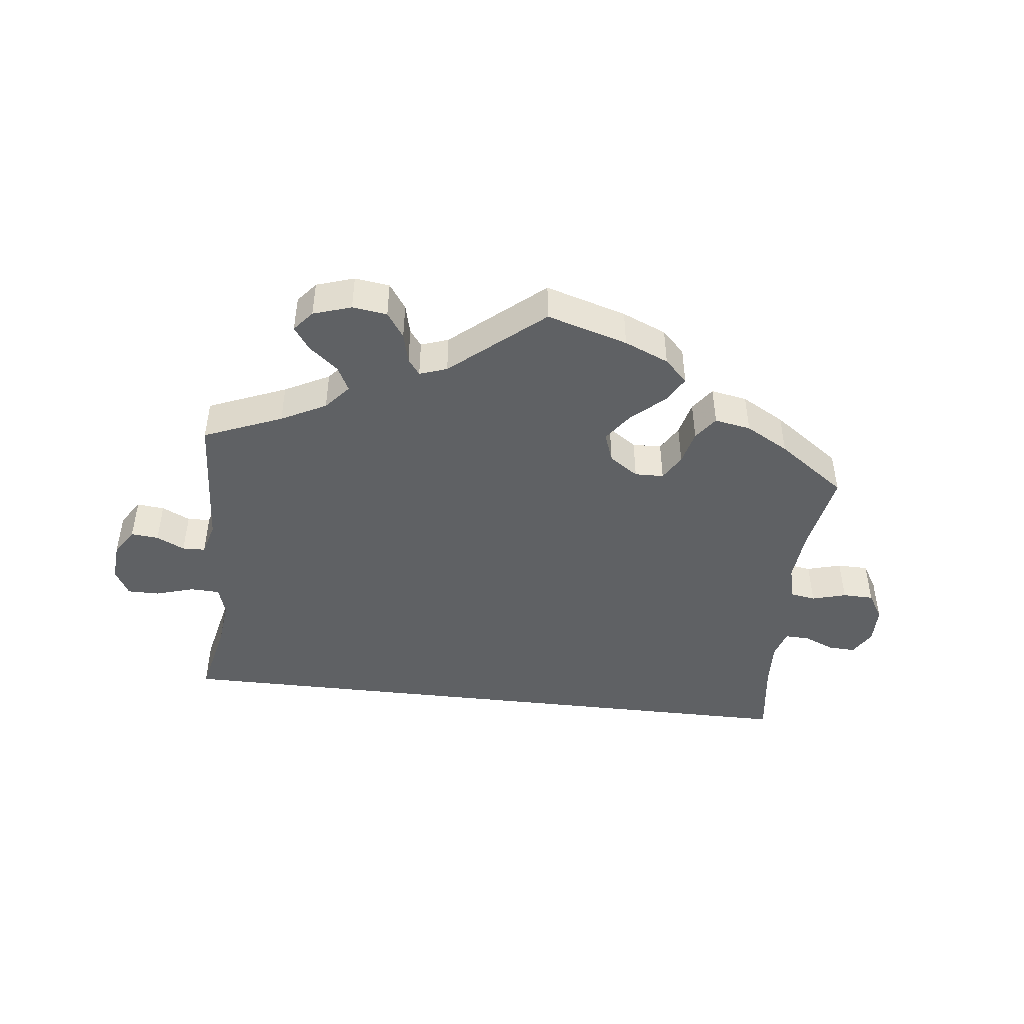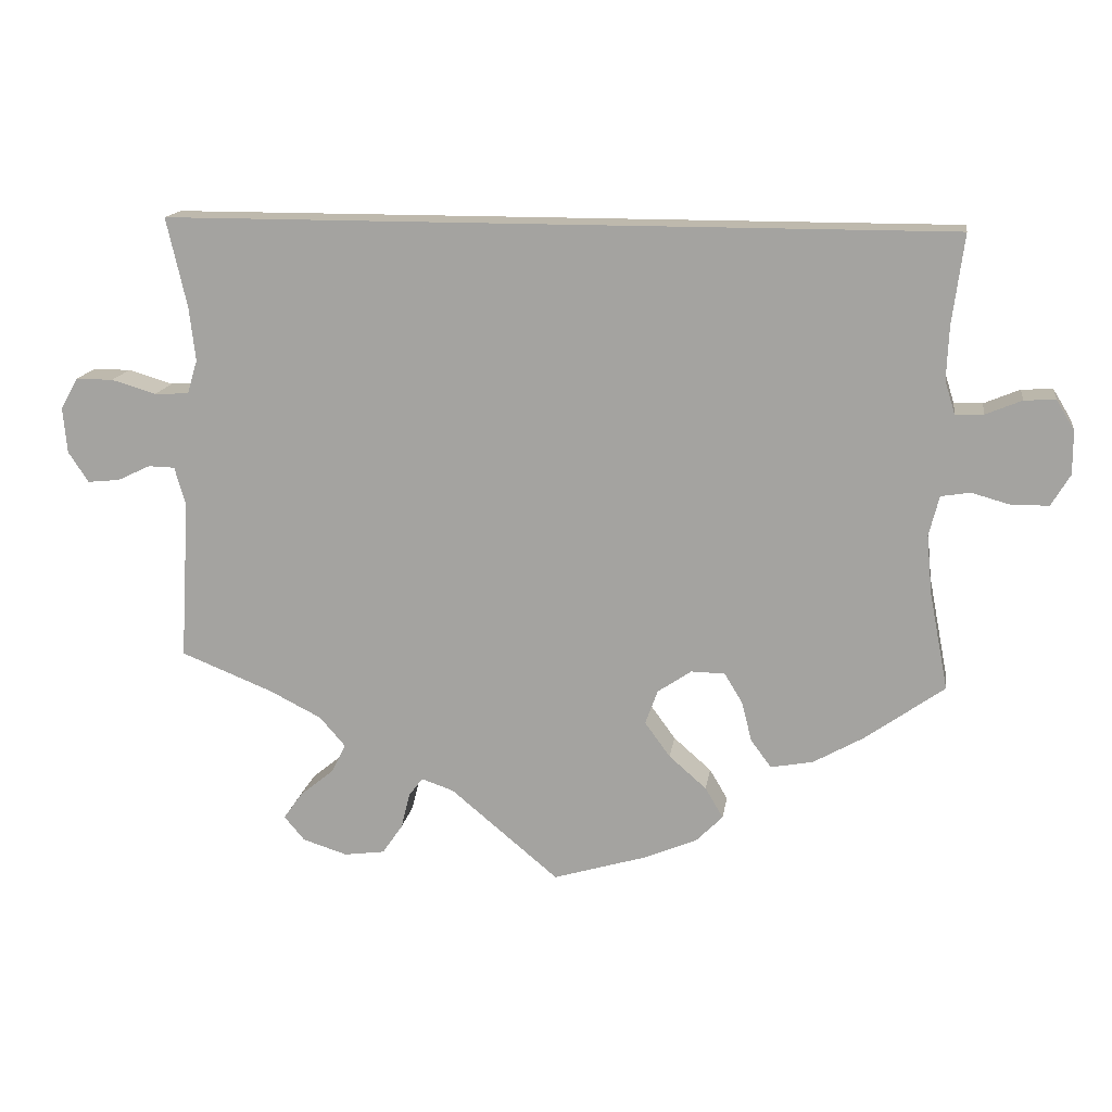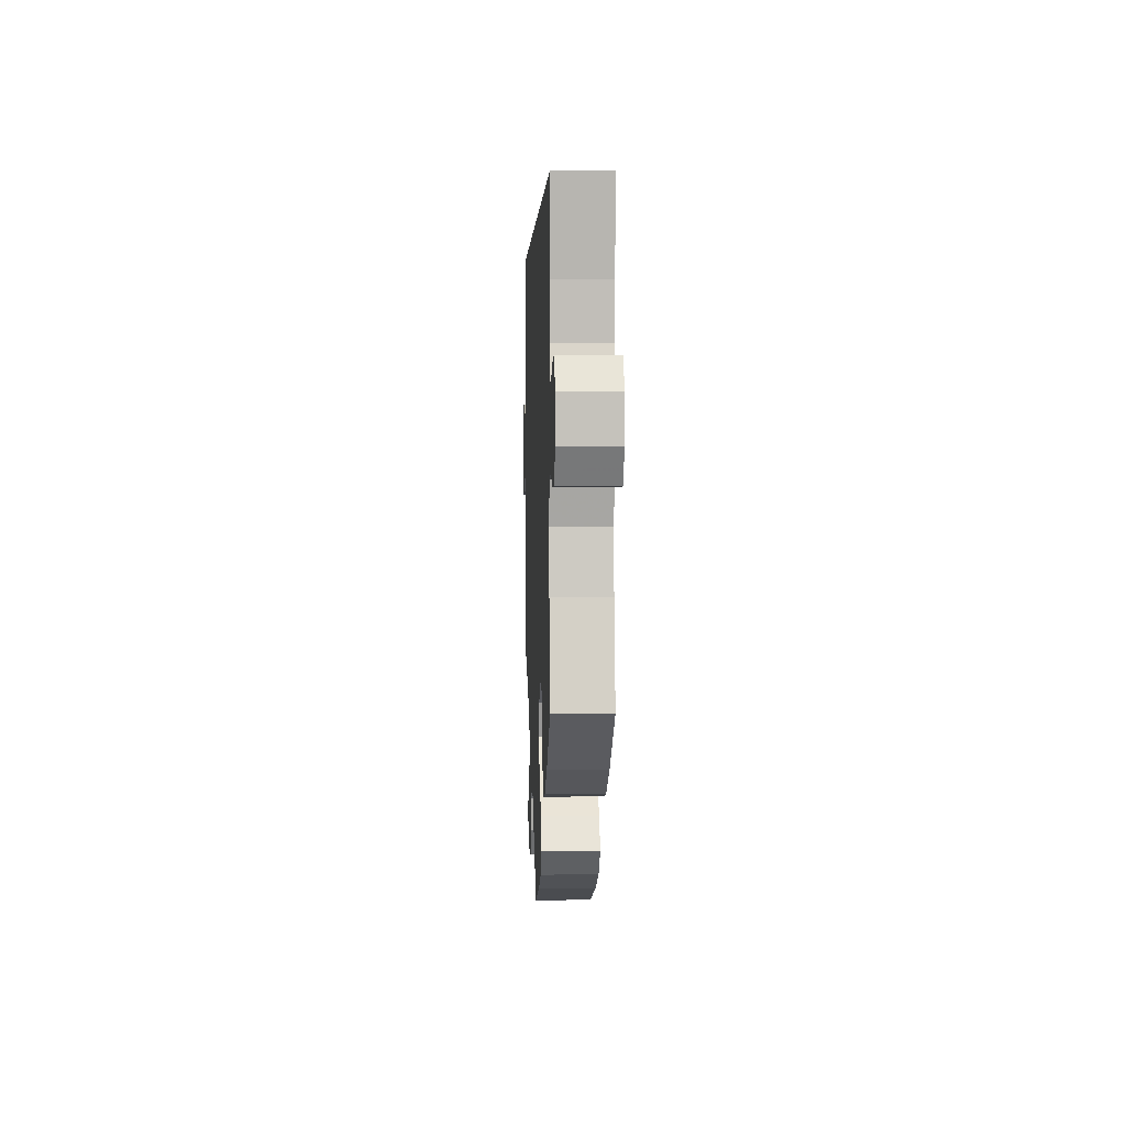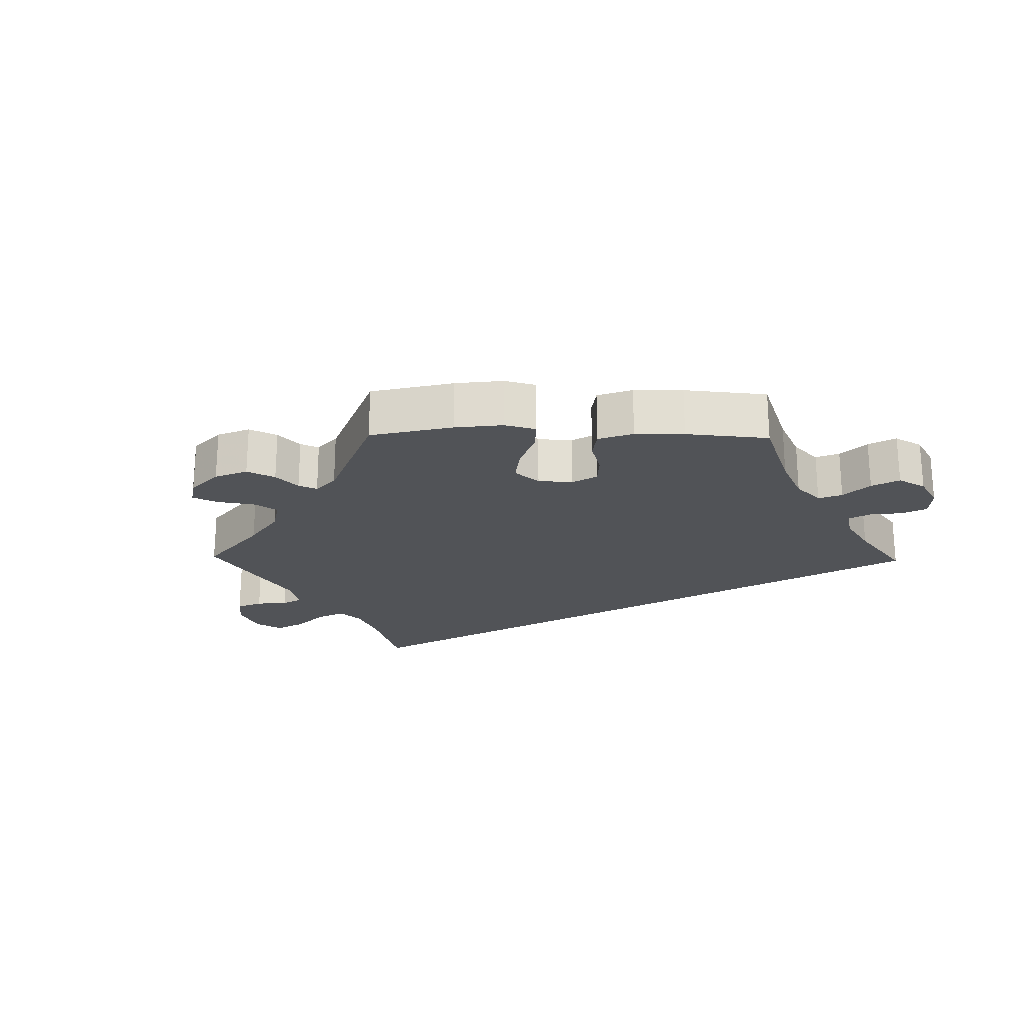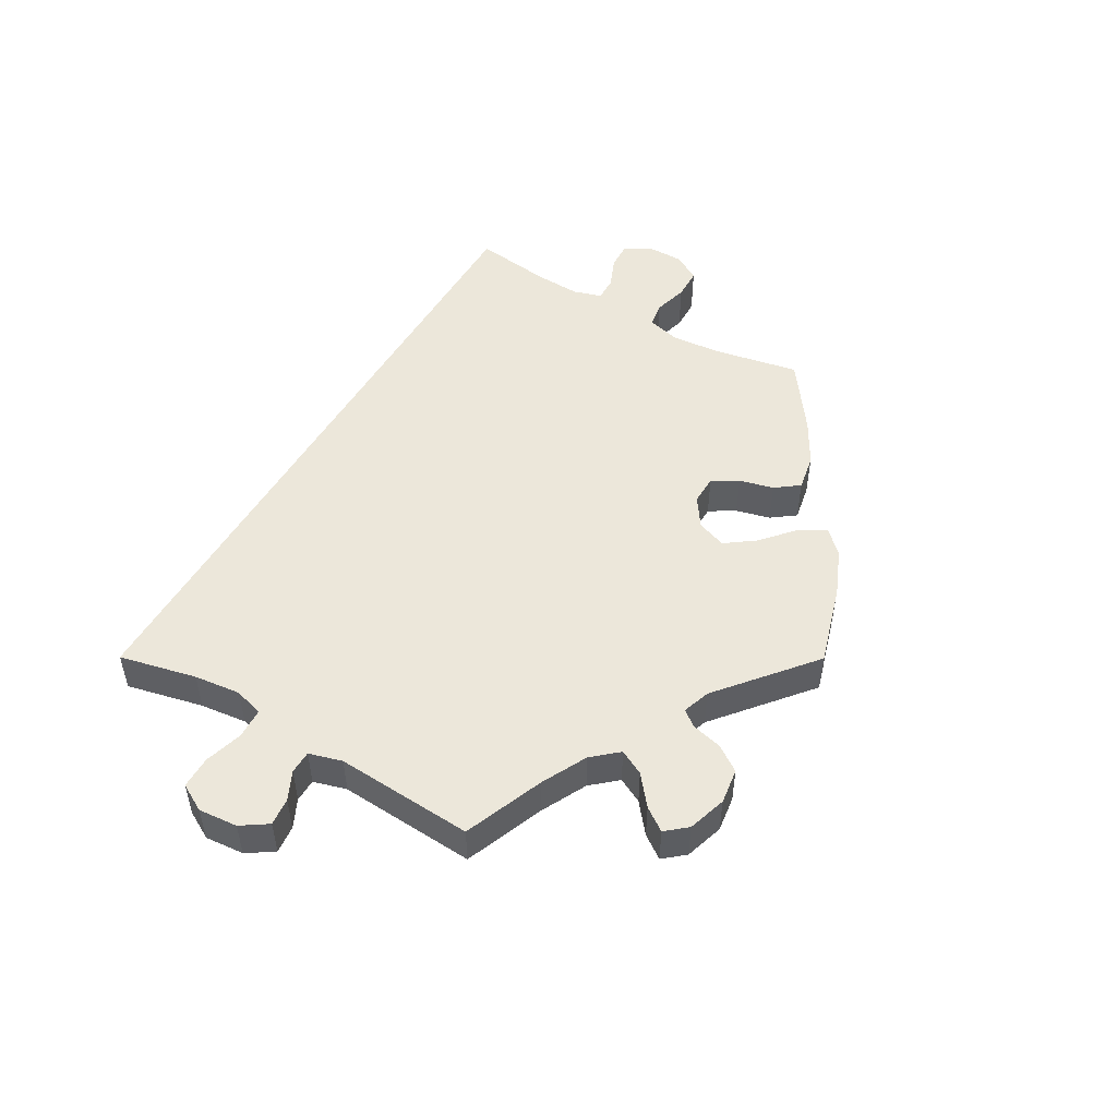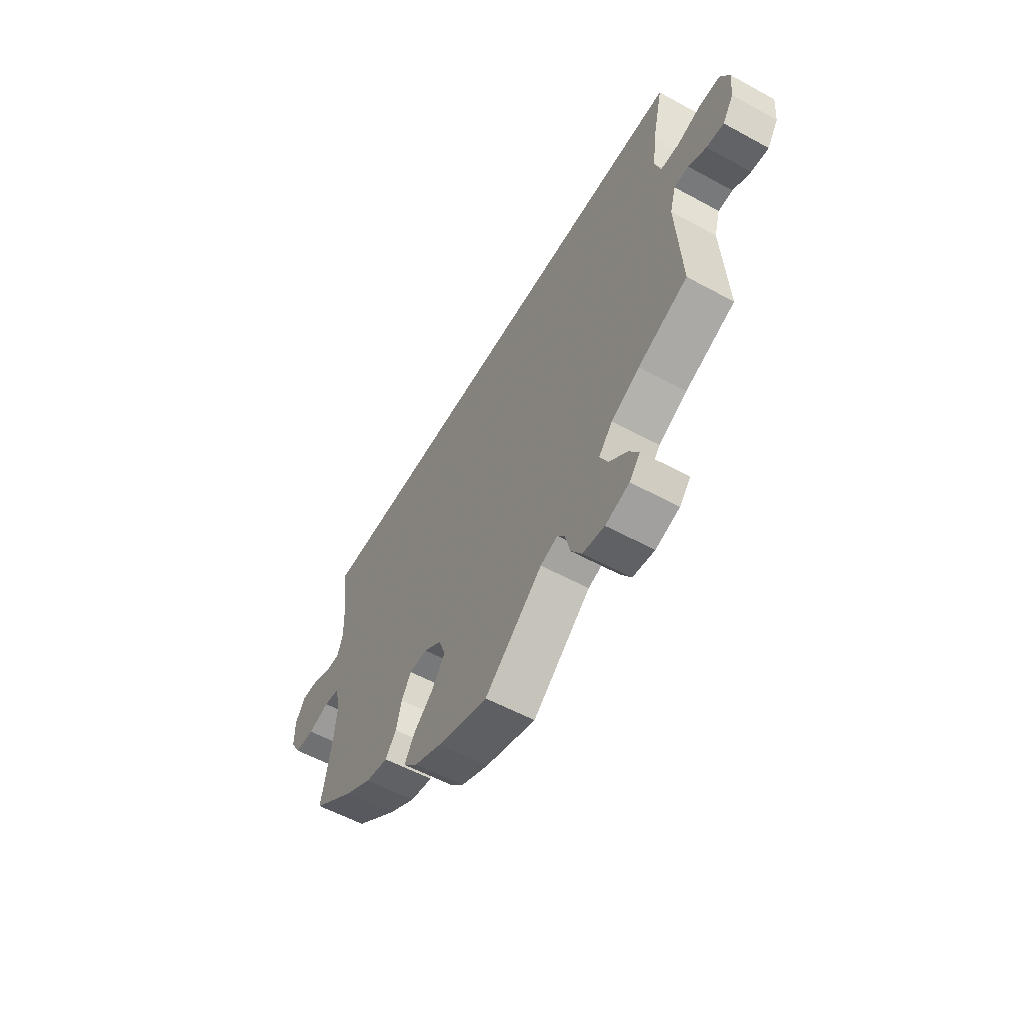
<metadata>
{"format":"obj","ext":"obj","renderer":"f3d","projection":"perspective","resolution":1024,"background":"white","views":[{"elev":-46.1,"azim":173.6,"up":"+Y"},{"elev":15.1,"azim":-171.5,"up":"+Z"},{"elev":1.9,"azim":-92.4,"up":"+Z"},{"elev":-22.0,"azim":-151.0,"up":"+Y"},{"elev":50.3,"azim":120.1,"up":"+Y"},{"elev":-56.1,"azim":60.2,"up":"+Z"}]}
</metadata>
<code>
v 0.5 0.07 0.289
v 0.474 0.07 0.175
v 0.466 0.07 0.106
v 0.479 0.07 0.063
v 0.523 0.07 0.061
v 0.58 0.07 0.078
v 0.628 0.07 0.078
v 0.65 0.07 0.038
v 0.645 0.07 -0.02
v 0.619 0.07 -0.059
v 0.578 0.07 -0.055
v 0.536 0.07 -0.035
v 0.502 0.07 -0.036
v 0.488 0.07 -0.085
v 0.5 0.07 -0.289
v 0.383 0.07 -0.336
v 0.316 0.07 -0.37
v 0.283 0.07 -0.408
v 0.302 0.07 -0.445
v 0.345 0.07 -0.48
v 0.369 0.07 -0.514
v 0.343 0.07 -0.545
v 0.286 0.07 -0.563
v 0.234 0.07 -0.556
v 0.208 0.07 -0.518
v 0.197 0.07 -0.473
v 0.179 0.07 -0.449
v 0.138 0.07 -0.463
v 0 0.07 -0.578
v -0.121 0.07 -0.542
v -0.187 0.07 -0.514
v -0.221 0.07 -0.48
v -0.198 0.07 -0.441
v -0.15 0.07 -0.399
v -0.118 0.07 -0.355
v -0.134 0.07 -0.311
v -0.177 0.07 -0.282
v -0.22 0.07 -0.283
v -0.243 0.07 -0.321
v -0.256 0.07 -0.372
v -0.282 0.07 -0.407
v -0.336 0.07 -0.397
v -0.4 0.07 -0.361
v -0.501 0.07 -0.289
v -0.477 0.07 -0.165
v -0.47 0.07 -0.09
v -0.483 0.07 -0.039
v -0.52 0.07 -0.033
v -0.571 0.07 -0.047
v -0.617 0.07 -0.046
v -0.641 0.07 -0.006
v -0.641 0.07 0.049
v -0.618 0.07 0.087
v -0.578 0.07 0.085
v -0.532 0.07 0.066
v -0.496 0.07 0.065
v -0.483 0.07 0.107
v -0.486 0.07 0.175
v -0.501 0.07 0.289
v 0.5 0 0.289
v 0.474 0 0.175
v 0.466 0 0.106
v 0.479 0 0.063
v 0.523 0 0.061
v 0.58 0 0.078
v 0.628 0 0.078
v 0.65 0 0.038
v 0.645 0 -0.02
v 0.619 0 -0.059
v 0.578 0 -0.055
v 0.536 0 -0.035
v 0.502 0 -0.036
v 0.488 0 -0.085
v 0.5 0 -0.289
v 0.383 0 -0.336
v 0.316 0 -0.37
v 0.283 0 -0.408
v 0.302 0 -0.445
v 0.345 0 -0.48
v 0.369 0 -0.514
v 0.343 0 -0.545
v 0.286 0 -0.563
v 0.234 0 -0.556
v 0.208 0 -0.518
v 0.197 0 -0.473
v 0.179 0 -0.449
v 0.138 0 -0.463
v 0 0 -0.578
v -0.121 0 -0.542
v -0.187 0 -0.514
v -0.221 0 -0.48
v -0.198 0 -0.441
v -0.15 0 -0.399
v -0.118 0 -0.355
v -0.134 0 -0.311
v -0.177 0 -0.282
v -0.22 0 -0.283
v -0.243 0 -0.321
v -0.256 0 -0.372
v -0.282 0 -0.407
v -0.336 0 -0.397
v -0.4 0 -0.361
v -0.501 0 -0.289
v -0.477 0 -0.165
v -0.47 0 -0.09
v -0.483 0 -0.039
v -0.52 0 -0.033
v -0.571 0 -0.047
v -0.617 0 -0.046
v -0.641 0 -0.006
v -0.641 0 0.049
v -0.618 0 0.087
v -0.578 0 0.085
v -0.532 0 0.066
v -0.496 0 0.065
v -0.483 0 0.107
v -0.486 0 0.175
v -0.501 0 0.289
f 58 59 1 2
f 57 58 2 3
f 56 57 3 4
f 52 53 54 55
f 52 55 56
f 48 49 50 51
f 47 48 51 52
f 42 43 44 45
f 42 45 46
f 39 40 41 42
f 38 39 42 46
f 37 38 46 47
f 31 32 33 34
f 31 34 35
f 28 29 30 31
f 27 28 31 35
f 23 24 25 26
f 23 26 27
f 22 23 27
f 19 20 21 22
f 18 19 22 27
f 17 18 27 35
f 14 15 16
f 13 14 16 17
f 9 10 11 12
f 9 12 13
f 8 9 13
f 5 6 7 8
f 5 8 13
f 47 52 56 4
f 36 37 47 4
f 13 17 35 36
f 4 5 13 36
f 61 60 118 117
f 62 61 117 116
f 63 62 116 115
f 114 113 112 111
f 115 114 111
f 110 109 108 107
f 111 110 107 106
f 104 103 102 101
f 105 104 101
f 101 100 99 98
f 105 101 98 97
f 106 105 97 96
f 93 92 91 90
f 94 93 90
f 90 89 88 87
f 94 90 87 86
f 85 84 83 82
f 86 85 82
f 86 82 81
f 81 80 79 78
f 86 81 78 77
f 94 86 77 76
f 75 74 73
f 76 75 73 72
f 71 70 69 68
f 72 71 68
f 72 68 67
f 67 66 65 64
f 72 67 64
f 63 115 111 106
f 63 106 96 95
f 95 94 76 72
f 95 72 64 63
f 1 60 61 2
f 2 61 62 3
f 3 62 63 4
f 4 63 64 5
f 5 64 65 6
f 6 65 66 7
f 7 66 67 8
f 8 67 68 9
f 9 68 69 10
f 10 69 70 11
f 11 70 71 12
f 12 71 72 13
f 13 72 73 14
f 14 73 74 15
f 15 74 75 16
f 16 75 76 17
f 17 76 77 18
f 18 77 78 19
f 19 78 79 20
f 20 79 80 21
f 21 80 81 22
f 22 81 82 23
f 23 82 83 24
f 24 83 84 25
f 25 84 85 26
f 26 85 86 27
f 27 86 87 28
f 28 87 88 29
f 29 88 89 30
f 30 89 90 31
f 31 90 91 32
f 32 91 92 33
f 33 92 93 34
f 34 93 94 35
f 35 94 95 36
f 36 95 96 37
f 37 96 97 38
f 38 97 98 39
f 39 98 99 40
f 40 99 100 41
f 41 100 101 42
f 42 101 102 43
f 43 102 103 44
f 44 103 104 45
f 45 104 105 46
f 46 105 106 47
f 47 106 107 48
f 48 107 108 49
f 49 108 109 50
f 50 109 110 51
f 51 110 111 52
f 52 111 112 53
f 53 112 113 54
f 54 113 114 55
f 55 114 115 56
f 56 115 116 57
f 57 116 117 58
f 58 117 118 59
f 59 118 60 1

</code>
